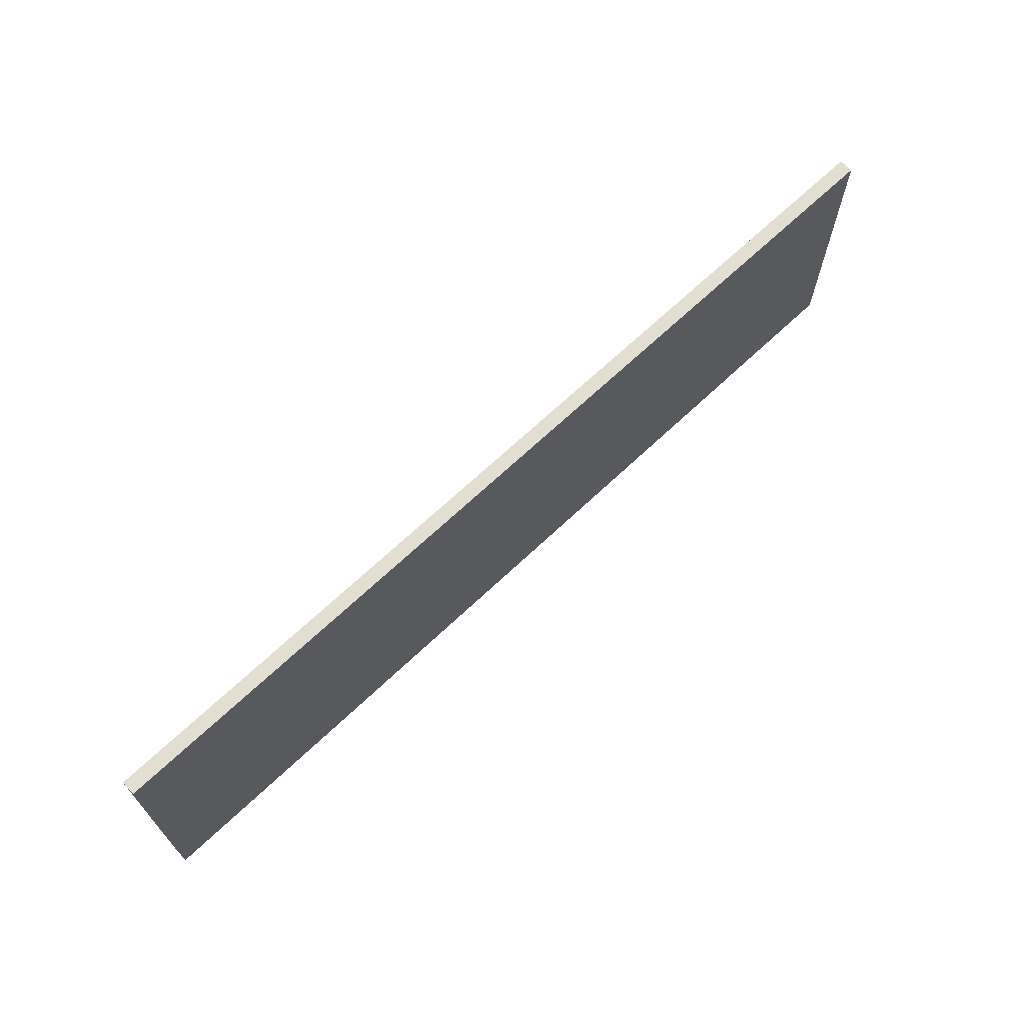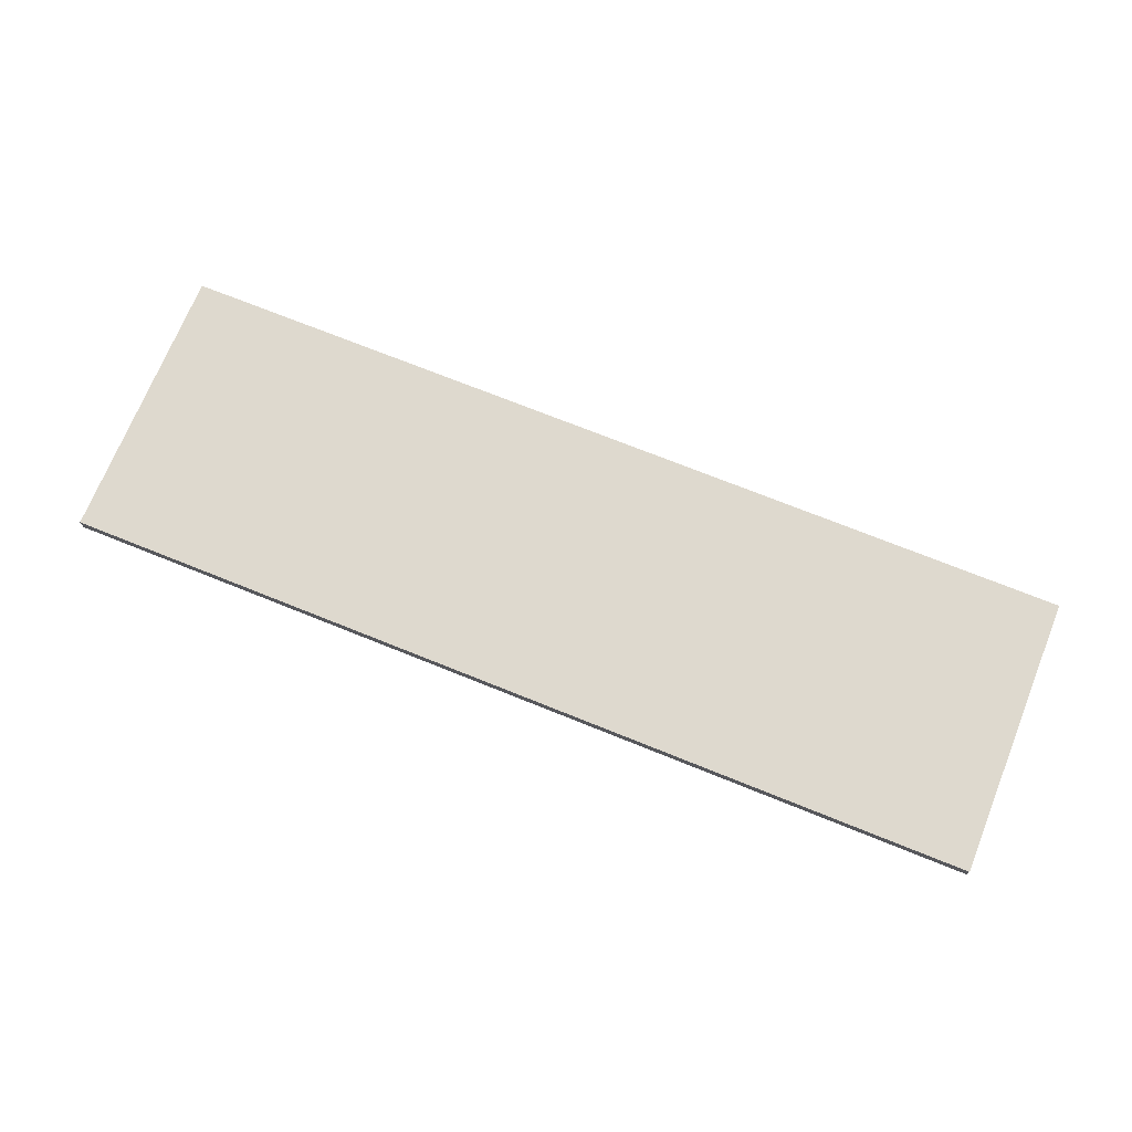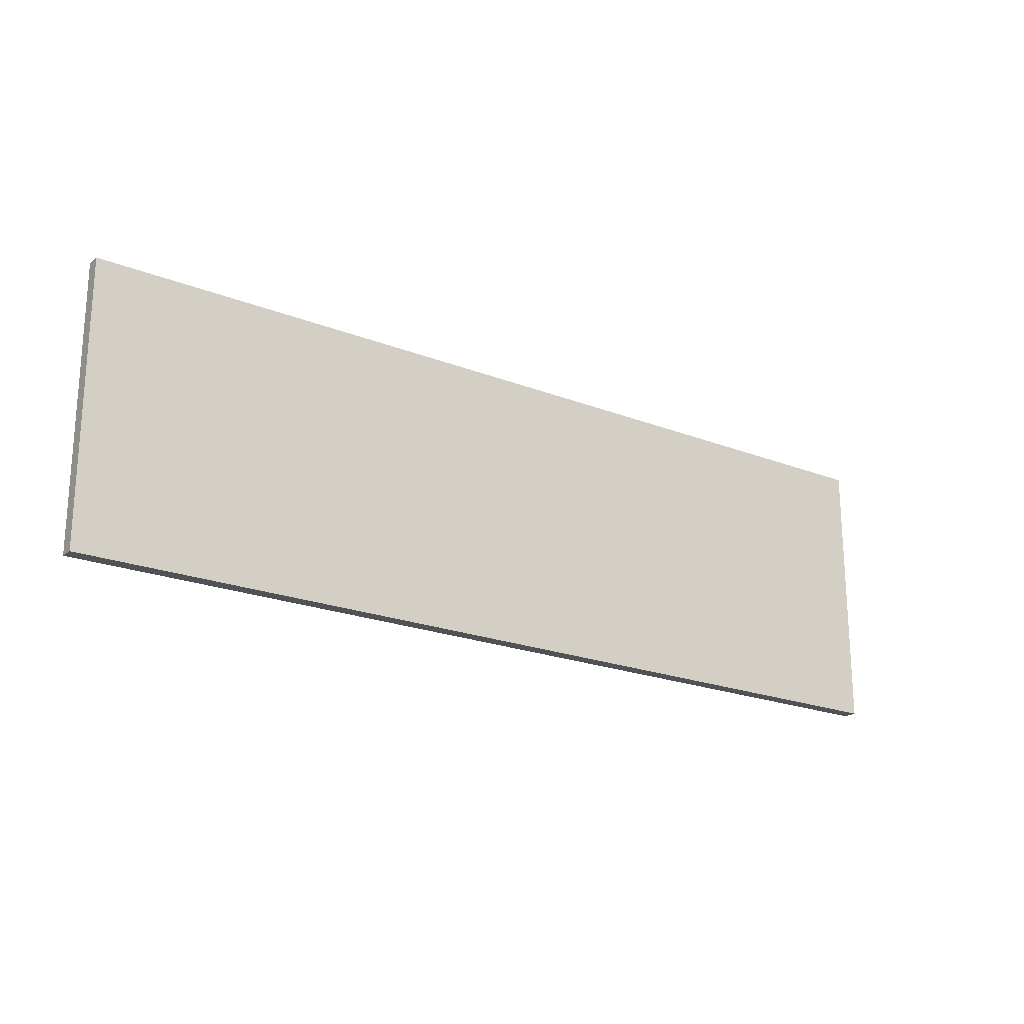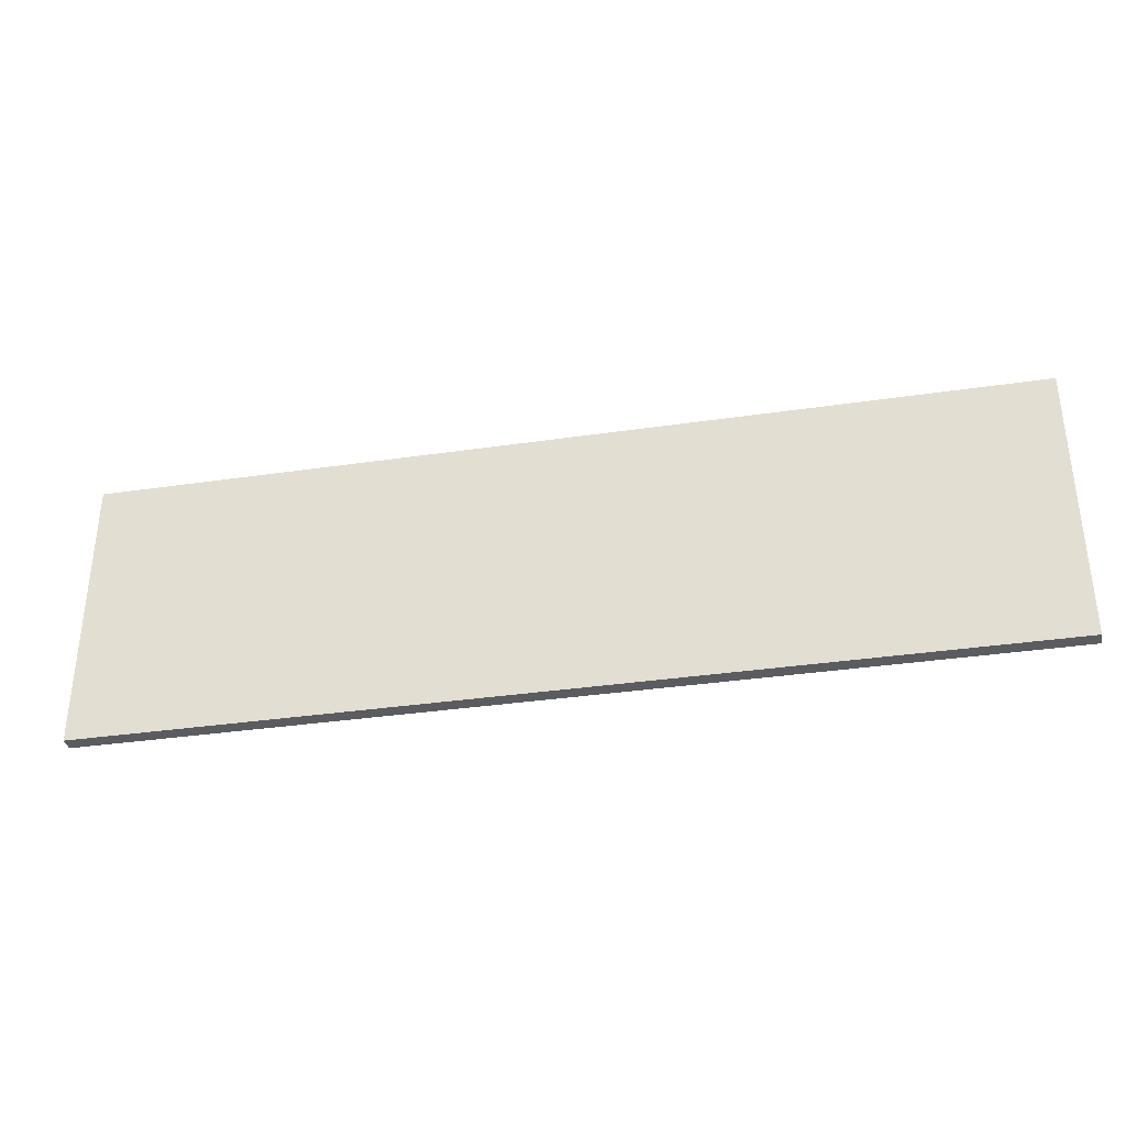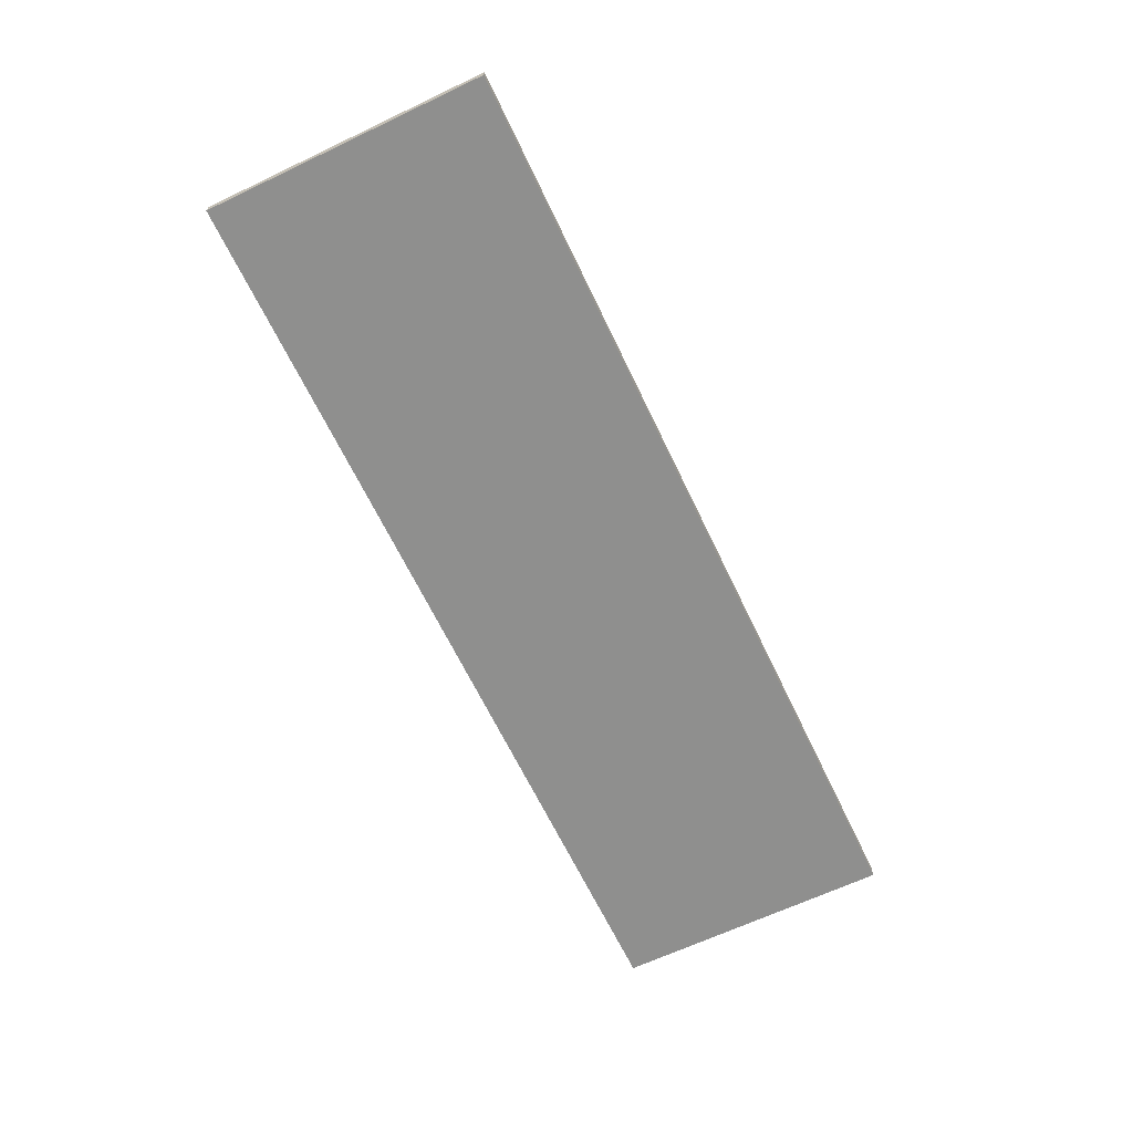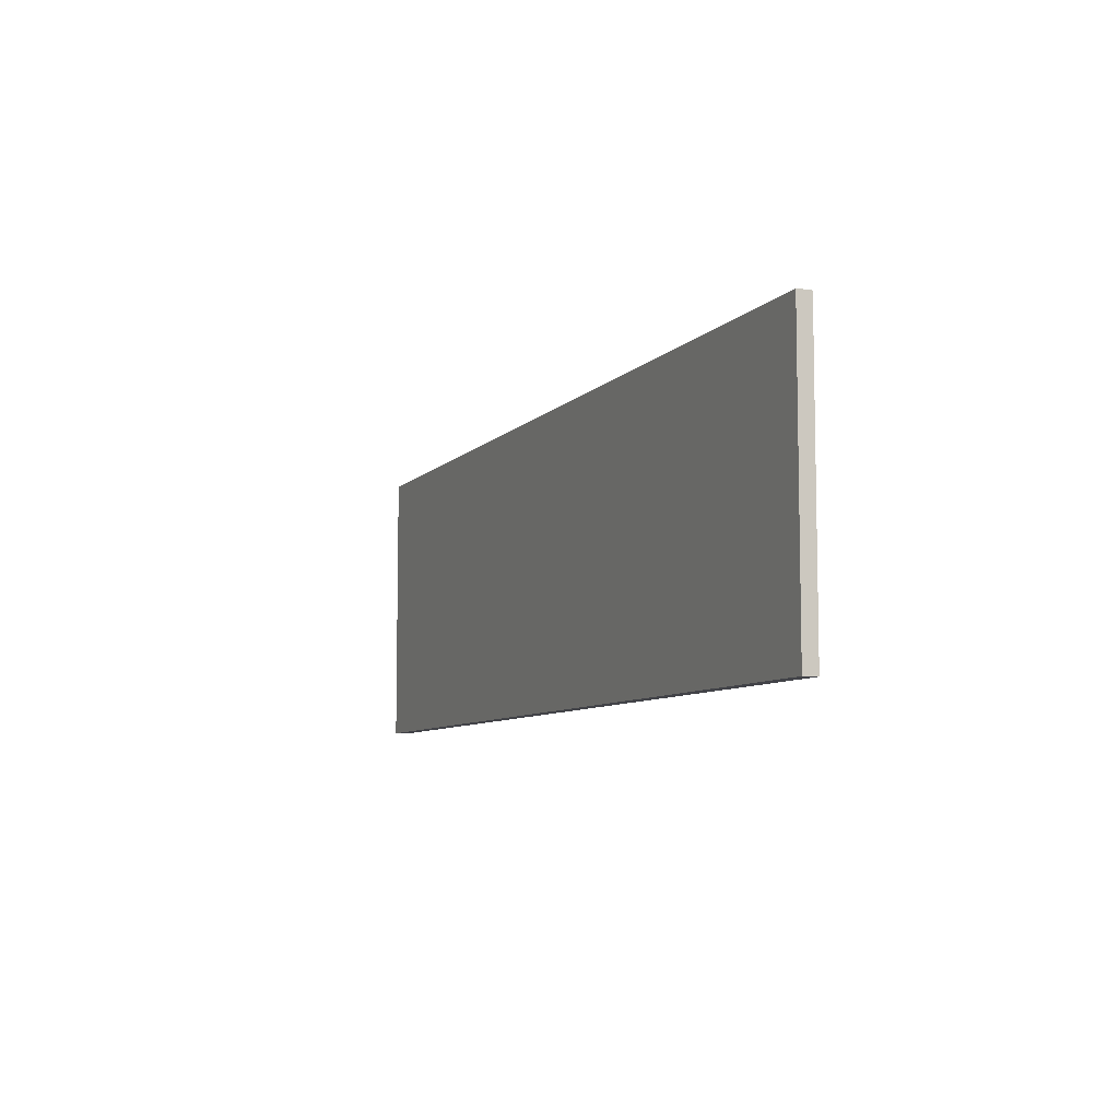
<metadata>
{"format":"obj","ext":"obj","renderer":"f3d","projection":"perspective","resolution":1024,"background":"white","views":[{"elev":67.7,"azim":-43.5,"up":"+Y"},{"elev":71.5,"azim":22.0,"up":"+Z"},{"elev":-21.0,"azim":144.7,"up":"+Y"},{"elev":-34.9,"azim":-168.9,"up":"+Y"},{"elev":-65.3,"azim":115.5,"up":"+Z"},{"elev":-7.6,"azim":-112.5,"up":"+Y"}]}
</metadata>
<code>
o Cube
v 1.363 0.325 -0.025
v 1.363 0.075 -0.025
v 1.65 1 0.025
v 1.65 0 0.025
v -1.363 0.325 -0.025
v -1.363 0.075 -0.025
v -1.65 1 0.025
v -1.65 0 0.025
v 0.2875 0.075 -0.025
v 0 1 0.025
v 0 0 0.025
v 0.2875 0.325 -0.025
v 0.825 0 0.025
v 1.113 0.325 -0.025
v 1.113 0.075 -0.025
v 0.825 1 0.025
v -0.5375 0.075 -0.025
v -0.825 1 0.025
v -0.825 0 0.025
v -0.5375 0.325 -0.025
v 1.65 1 -0.025
v 1.65 0 -0.025
v 0.5375 0.325 -0.025
v 0.5375 0.075 -0.025
v 0.825 0 -0.025
v -0.2875 0.075 -0.025
v -0.2875 0.325 -0.025
v 0.825 1 -0.025
v -1.113 0.325 -0.025
v 0 1 -0.025
v 0 0 -0.025
v -1.113 0.075 -0.025
v -0.825 0 -0.025
v -1.65 0 -0.025
v -1.65 1 -0.025
v -0.825 1 -0.025
f 36 35 7 18
f 19 18 7 8
f 8 7 35 34
f 25 22 4 13
f 22 21 3 4
f 33 31 11 19
f 13 16 10 11
f 28 30 10 16
f 21 28 16 3
f 4 3 16 13
f 31 25 13 11
f 34 33 19 8
f 11 10 18 19
f 30 36 18 10
f 2 1 21 22
f 1 14 28 21
f 15 2 22 25
f 14 15 25 28
f 9 24 25 31
f 12 9 31 30
f 23 12 30 28
f 24 23 28 25
f 27 20 36 30
f 26 27 30 31
f 17 26 31 33
f 20 17 33 36
f 6 32 33 34
f 5 6 34 35
f 29 5 35 36
f 32 29 36 33
f 15 14 1 2
f 9 12 23 24
f 17 20 27 26
f 6 5 29 32

</code>
